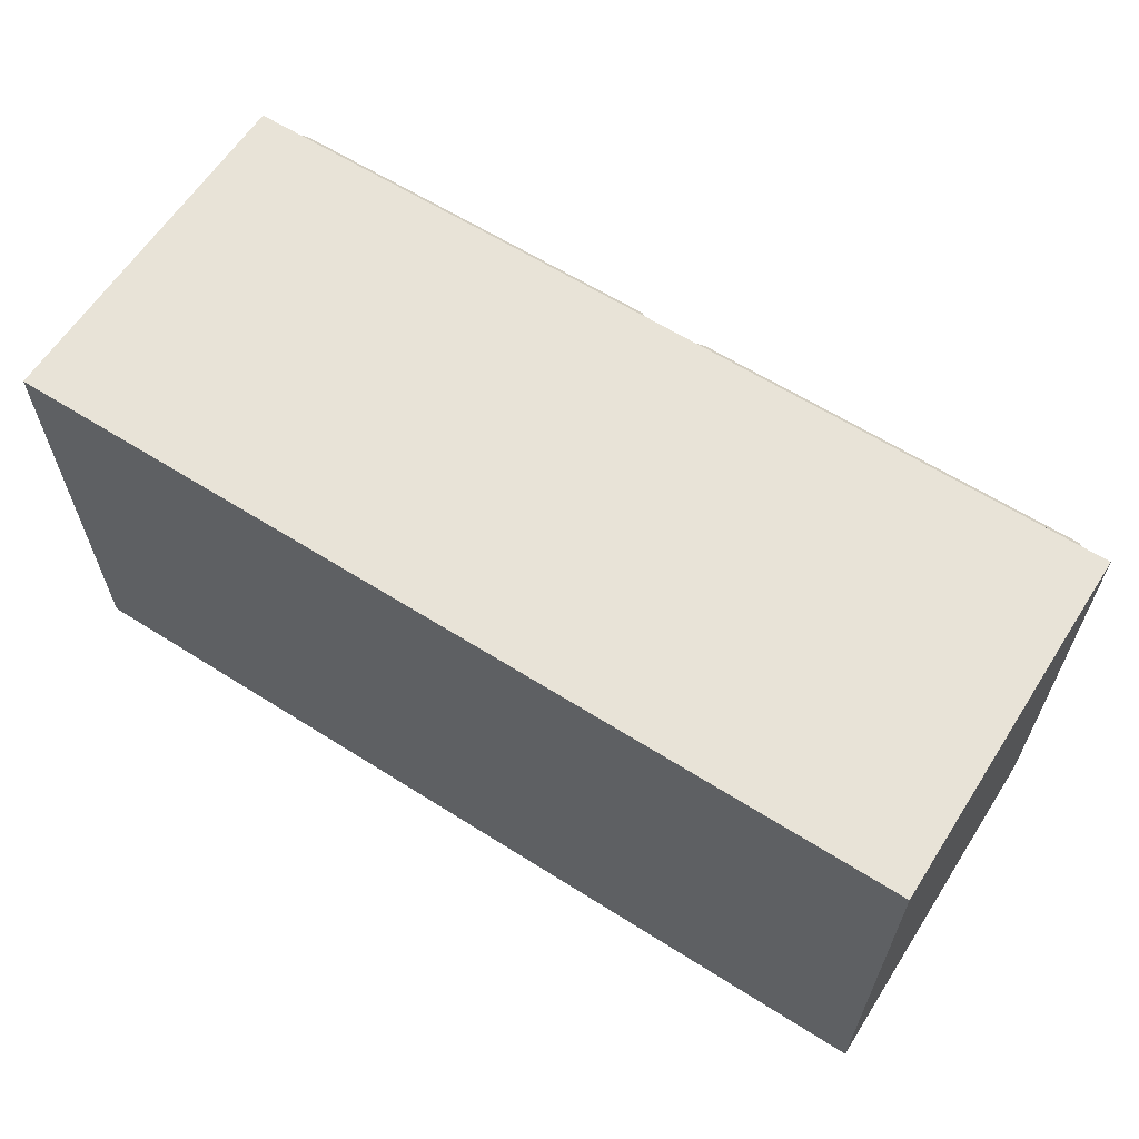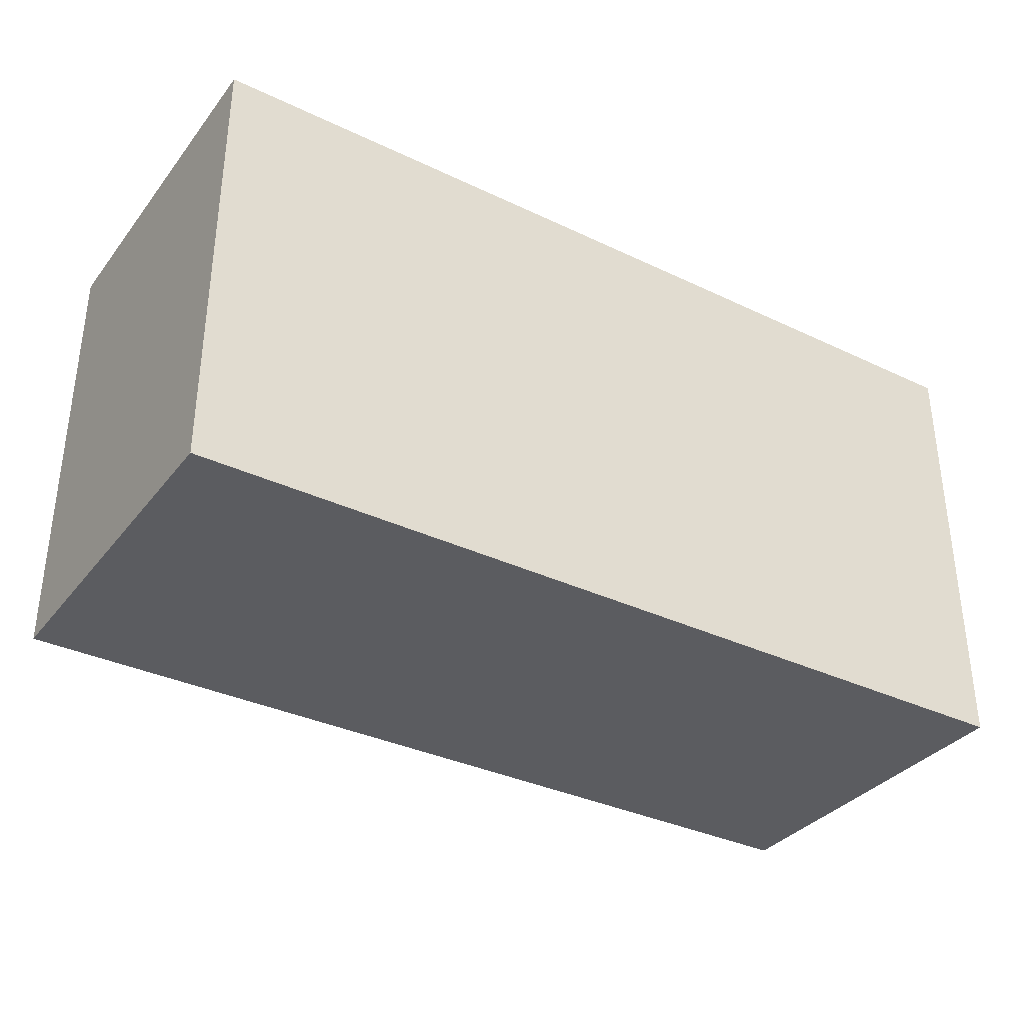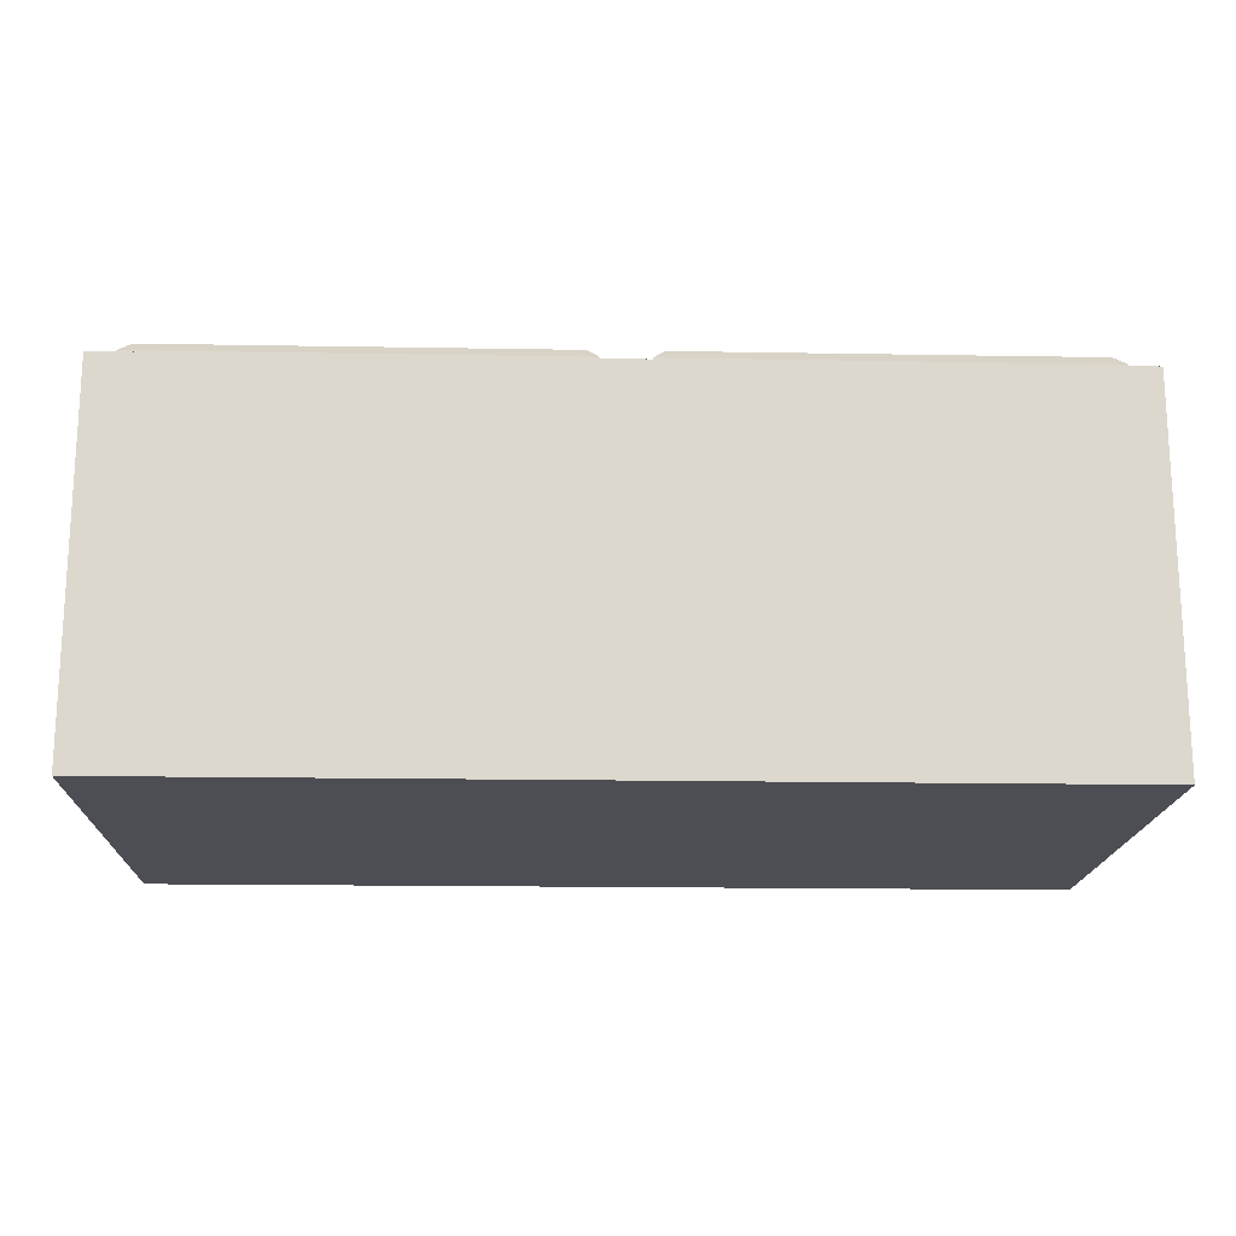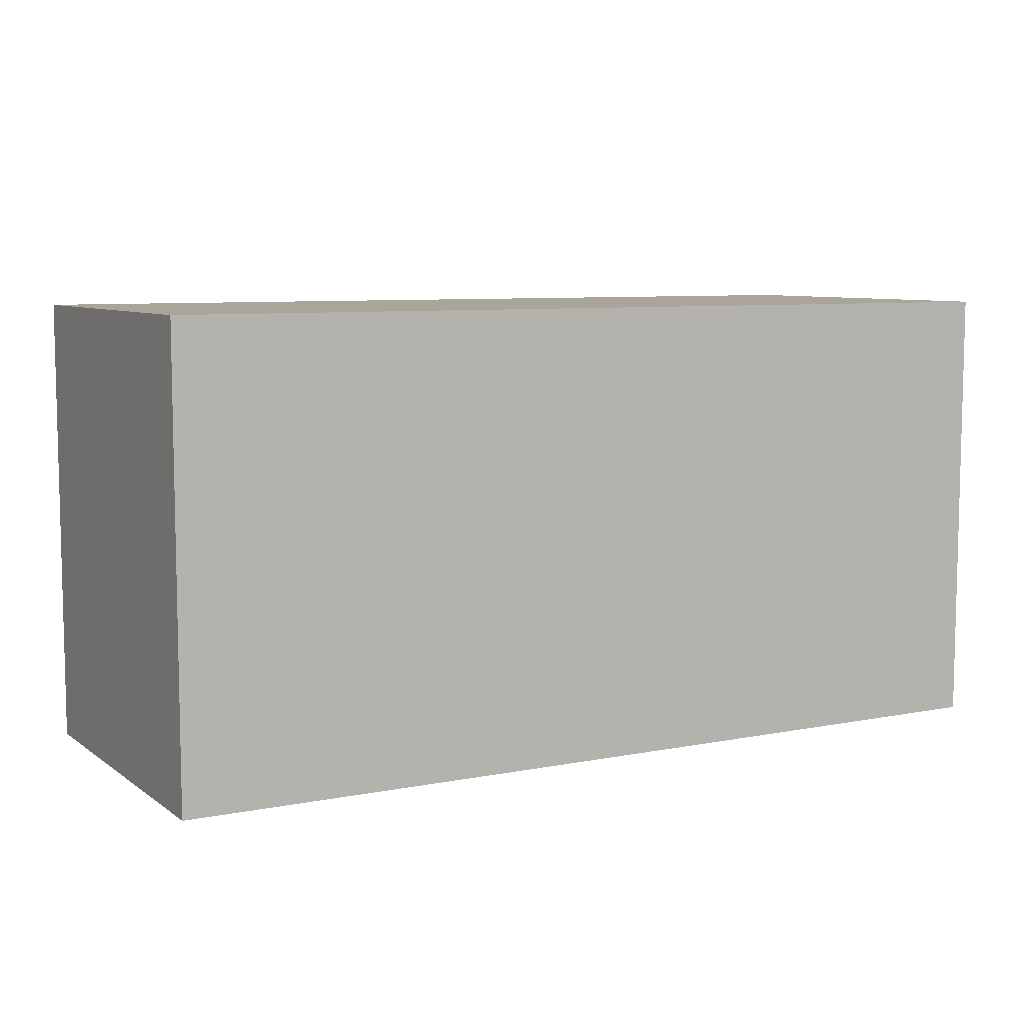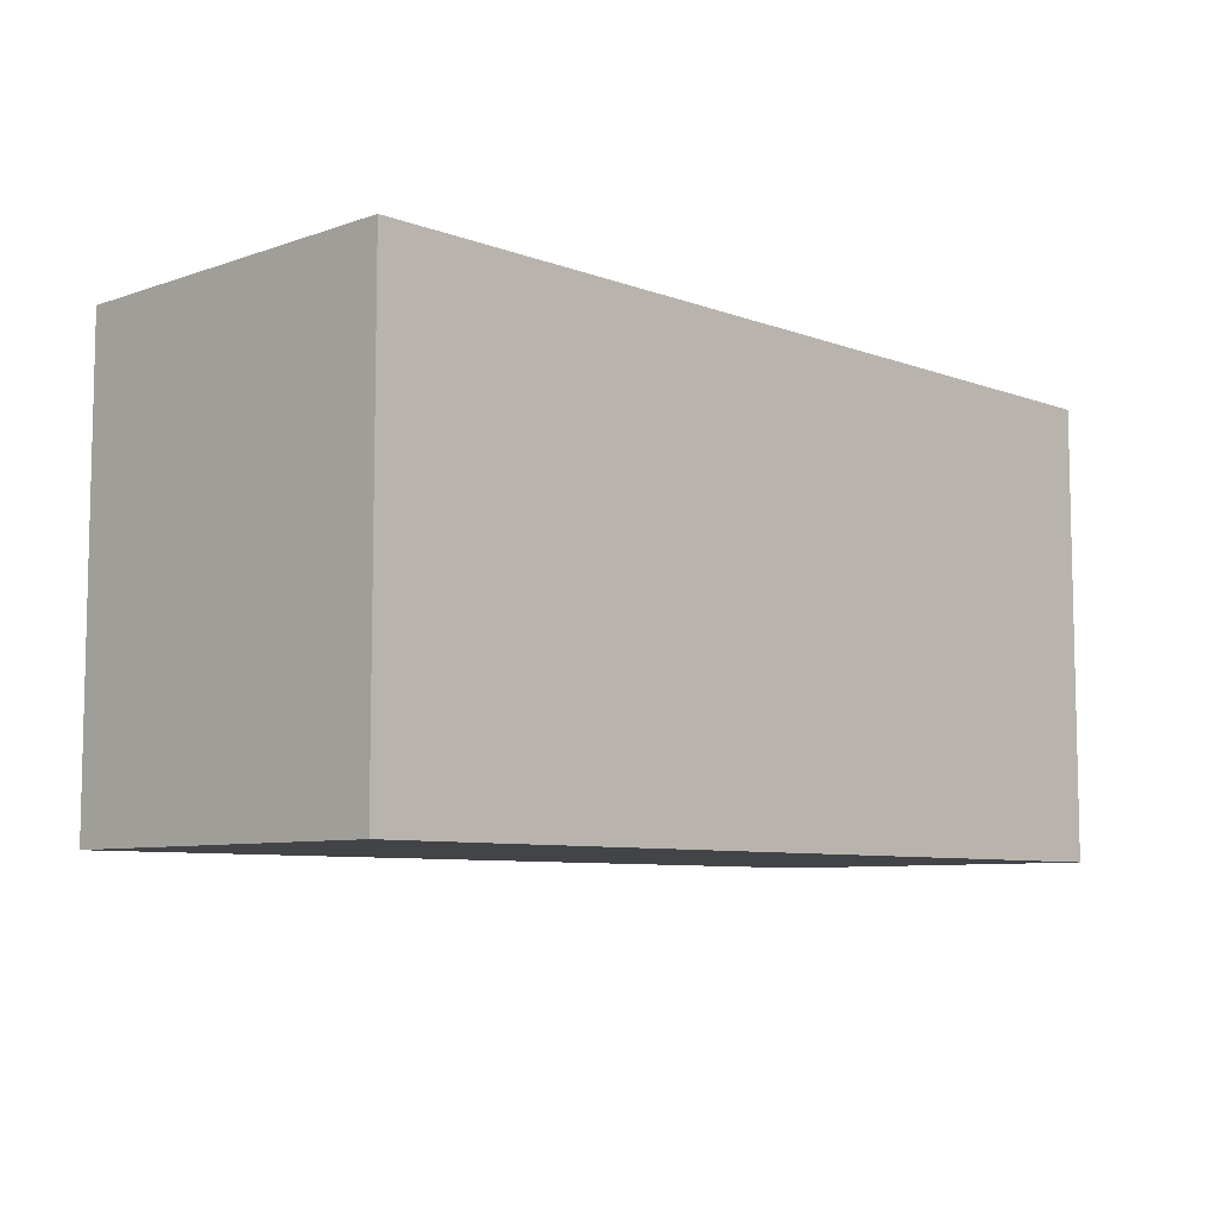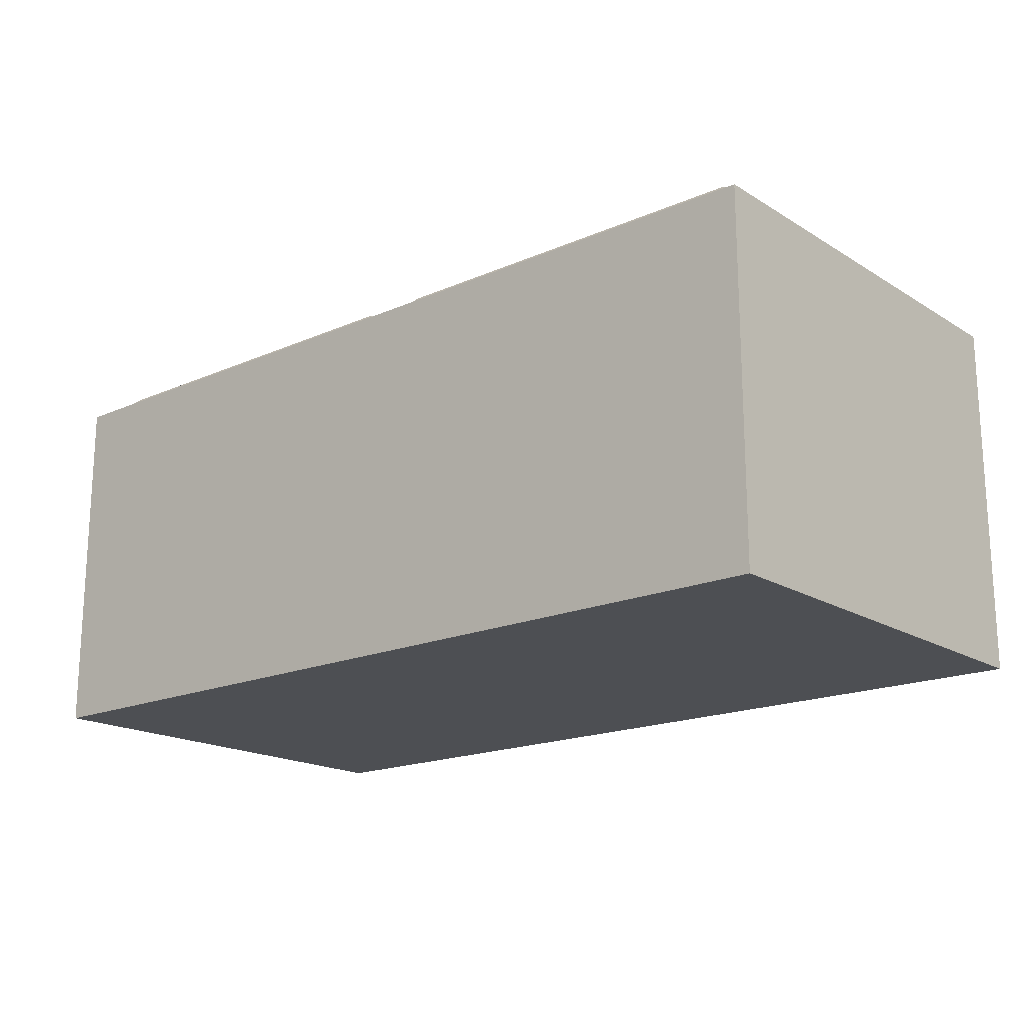
<metadata>
{"format":"obj","ext":"obj","renderer":"f3d","projection":"perspective","resolution":1024,"background":"white","views":[{"elev":62.1,"azim":-147.3,"up":"+Y"},{"elev":-34.6,"azim":147.5,"up":"+Y"},{"elev":-17.3,"azim":-2.0,"up":"+Z"},{"elev":7.7,"azim":151.0,"up":"+Y"},{"elev":-7.7,"azim":134.1,"up":"+Y"},{"elev":-18.0,"azim":40.3,"up":"+Z"}]}
</metadata>
<code>
o object1
g object1
v 0.025 2.175 -0
v 0.475 2.175 -0
v 0.475 2.625 -0
v 0.025 2.625 -0
v 0.4 2.25 0.0125
v 0.1 2.25 0.0125
v 0.1 2.55 0.0125
v 0.4 2.55 0.0125
v 0.025 2.625 0.0125
v 0.025 2.175 0.0125
v 0.475 2.625 0.0125
v 0.475 2.175 0.0125
v 0.25 2.562 0.025
v 0.4125 2.562 0.025
v 0.4125 2.237 0.025
v 0.25 2.237 0.025
v 0.25 2.188 0.025
v 0.4625 2.188 0.025
v 0.4625 2.612 0.025
v 0.25 2.612 0.025
v 0.0875 2.237 0.025
v 0.0875 2.562 0.025
v 0.0375 2.612 0.025
v 0.0375 2.188 0.025
f 4 3 1
f 3 2 1
f 8 7 5
f 7 6 5
f 4 1 9
f 1 10 9
f 9 11 3
f 9 3 4
f 11 12 3
f 12 2 3
f 15 16 17
f 24 17 21
f 22 23 24
f 22 20 23
f 19 20 14
f 14 18 19
f 20 13 14
f 22 13 20
f 24 21 22
f 17 16 21
f 14 15 18
f 15 17 18
f 1 2 12
f 1 12 10
f 24 23 10
f 23 9 10
f 20 19 11
f 11 9 20
f 9 23 20
f 12 11 18
f 11 19 18
f 12 18 17
f 17 24 10
f 17 10 12
f 16 15 5
f 5 6 16
f 6 21 16
f 22 21 7
f 21 6 7
f 8 14 13
f 13 22 7
f 13 7 8
f 8 5 14
f 5 15 14
o object2
g object2
v -0.45 2.2 -0.35
v -0.45 2.6 -0.35
v 0.45 2.6 -0.35
v 0.45 2.2 -0.35
v -0.05 2.2 -0.05
v -0.05 2.2 -0
v -0.45 2.2 -0
v 0.45 2.2 -0
v 0.05 2.2 -0
v 0.05 2.2 -0.05
v -0.05 2.6 -0
v -0.05 2.6 -0.05
v 0 2.2 -0
v -0.45 2.6 -0
v 0 2.65 -0
v -0.5 2.65 -0
v -0.5 2.15 -0
v 0 2.15 -0
v 0.05 2.6 -0
v 0.45 2.6 -0
v 0.5 2.15 -0
v 0.5 2.65 -0
v -0.5 2.15 -0.4
v -0.5 2.65 -0.4
v 0.5 2.65 -0.4
v 0.5 2.15 -0.4
v 0.05 2.6 -0.05
f 28 27 25
f 27 26 25
f 33 32 28
f 34 28 25
f 25 30 29
f 25 31 30
f 34 25 29
f 34 33 28
f 30 35 29
f 35 36 29
f 42 37 30
f 39 35 30
f 40 38 35
f 41 31 38
f 40 41 38
f 33 43 39
f 43 44 46
f 44 45 46
f 44 32 45
f 43 46 39
f 39 40 35
f 37 33 39
f 30 37 39
f 32 42 45
f 32 33 42
f 33 37 42
f 41 42 31
f 42 30 31
f 47 48 50
f 48 49 50
f 42 41 47
f 50 42 47
f 50 45 42
f 41 40 47
f 40 48 47
f 29 36 34
f 36 51 34
f 34 51 33
f 51 43 33
f 25 26 31
f 26 38 31
f 32 44 28
f 44 27 28
f 50 49 45
f 49 46 45
f 27 44 43
f 26 27 51
f 36 26 51
f 36 35 26
f 35 38 26
f 27 43 51
f 48 40 39
f 39 46 49
f 48 39 49
o object3
g object3
v -0.475 2.175 -0
v -0.025 2.175 -0
v -0.025 2.625 -0
v -0.475 2.625 -0
v -0.1 2.25 0.0125
v -0.4 2.25 0.0125
v -0.4 2.55 0.0125
v -0.1 2.55 0.0125
v -0.475 2.625 0.0125
v -0.475 2.175 0.0125
v -0.025 2.625 0.0125
v -0.025 2.175 0.0125
v -0.25 2.562 0.025
v -0.0875 2.562 0.025
v -0.0875 2.237 0.025
v -0.25 2.237 0.025
v -0.25 2.188 0.025
v -0.0375 2.188 0.025
v -0.0375 2.612 0.025
v -0.25 2.612 0.025
v -0.4125 2.237 0.025
v -0.4125 2.562 0.025
v -0.4625 2.612 0.025
v -0.4625 2.188 0.025
f 55 54 52
f 54 53 52
f 59 58 56
f 58 57 56
f 55 52 60
f 52 61 60
f 60 62 54
f 60 54 55
f 62 63 54
f 63 53 54
f 66 67 68
f 75 68 72
f 73 74 75
f 73 71 74
f 70 71 65
f 65 69 70
f 71 64 65
f 73 64 71
f 75 72 73
f 68 67 72
f 65 66 69
f 66 68 69
f 52 53 63
f 52 63 61
f 75 74 61
f 74 60 61
f 71 70 62
f 62 60 71
f 60 74 71
f 63 62 69
f 62 70 69
f 63 69 68
f 68 75 61
f 68 61 63
f 67 66 56
f 56 57 67
f 57 72 67
f 73 72 58
f 72 57 58
f 59 65 64
f 64 73 58
f 64 58 59
f 59 56 65
f 56 66 65
o object4
g object4
v 0.061 2.264 0.03125
v 0.06237 2.263 0.025
v 0.06237 2.257 0.025
v 0.061 2.256 0.03125
v 0.06466 2.27 0.03125
v 0.06523 2.268 0.025
v 0.06984 2.27 0.03125
v 0.06927 2.268 0.025
v 0.0735 2.264 0.03125
v 0.07213 2.263 0.025
v 0.0735 2.256 0.03125
v 0.07213 2.257 0.025
v 0.06984 2.25 0.03125
v 0.06927 2.252 0.025
v 0.06466 2.25 0.03125
v 0.06523 2.252 0.025
v 0.06337 2.263 0.04734
v 0.07113 2.263 0.04734
v 0.05787 2.267 0.04432
v 0.06207 2.29 0.05312
v 0.05475 2.29 0.04885
v 0.05787 2.273 0.04005
v 0.05475 2.29 0.04281
v 0.06337 2.277 0.03703
v 0.06207 2.29 0.03854
v 0.07113 2.277 0.03703
v 0.07243 2.29 0.03854
v 0.07662 2.273 0.04005
v 0.07975 2.29 0.04281
v 0.07662 2.267 0.04432
v 0.07975 2.29 0.04885
v 0.07243 2.29 0.05312
v 0.07975 2.31 0.04885
v 0.07243 2.31 0.05312
v 0.06207 2.31 0.05312
v 0.07113 2.337 0.04734
v 0.06337 2.337 0.04734
v 0.05475 2.31 0.04885
v 0.05787 2.333 0.04432
v 0.05475 2.31 0.04281
v 0.05787 2.327 0.04005
v 0.06207 2.31 0.03854
v 0.06337 2.323 0.03703
v 0.07243 2.31 0.03854
v 0.07113 2.323 0.03703
v 0.07975 2.31 0.04281
v 0.07662 2.327 0.04005
v 0.07662 2.333 0.04432
v 0.0735 2.336 0.03125
v 0.0735 2.344 0.03125
v 0.06984 2.35 0.03125
v 0.07213 2.343 0.025
v 0.06927 2.348 0.025
v 0.06466 2.35 0.03125
v 0.06523 2.348 0.025
v 0.061 2.344 0.03125
v 0.06237 2.343 0.025
v 0.061 2.336 0.03125
v 0.06237 2.337 0.025
v 0.06466 2.33 0.03125
v 0.06523 2.332 0.025
v 0.06984 2.33 0.03125
v 0.06927 2.332 0.025
v 0.07213 2.337 0.025
f 76 77 79
f 76 79 94
f 97 94 96
f 98 97 96
f 97 76 94
f 77 78 79
f 80 81 76
f 81 77 76
f 82 83 80
f 83 81 80
f 84 85 83
f 84 83 82
f 86 87 84
f 87 85 84
f 105 86 84
f 105 84 103
f 106 103 104
f 106 105 103
f 88 89 86
f 89 87 86
f 90 91 89
f 90 89 88
f 92 90 88
f 92 88 93
f 94 79 92
f 79 90 92
f 96 94 95
f 94 92 95
f 100 99 98
f 99 97 98
f 100 98 115
f 118 115 116
f 118 117 115
f 117 100 115
f 102 101 100
f 101 99 100
f 104 103 101
f 104 102 119
f 121 119 120
f 122 121 120
f 121 104 119
f 104 101 102
f 107 93 105
f 107 105 106
f 109 107 108
f 107 106 108
f 110 95 109
f 95 107 109
f 112 110 109
f 112 109 111
f 114 113 110
f 114 110 112
f 116 115 113
f 133 116 114
f 133 114 131
f 133 131 132
f 134 133 132
f 116 113 114
f 120 119 118
f 119 117 118
f 123 108 122
f 108 121 122
f 123 122 124
f 125 123 124
f 125 124 139
f 127 125 139
f 126 111 125
f 111 123 125
f 128 126 125
f 128 125 127
f 130 129 126
f 130 126 128
f 132 131 130
f 131 129 130
f 136 135 133
f 136 133 134
f 138 137 136
f 137 135 136
f 139 124 138
f 124 137 138
f 139 138 136
f 136 134 132
f 132 130 128
f 139 132 128
f 139 136 132
f 128 127 139
f 124 122 137
f 122 120 137
f 137 120 135
f 120 118 135
f 135 118 116
f 135 116 133
f 131 114 112
f 131 112 129
f 129 112 111
f 129 111 126
f 111 109 123
f 109 108 123
f 108 106 121
f 106 104 121
f 119 102 117
f 102 100 117
f 115 98 113
f 98 96 113
f 113 96 110
f 96 95 110
f 95 92 93
f 95 93 107
f 93 88 86
f 93 86 105
f 103 84 82
f 103 82 101
f 101 82 99
f 82 80 99
f 99 80 97
f 80 76 97
f 79 78 91
f 79 91 90
f 87 89 91
f 91 78 77
f 77 81 83
f 87 77 83
f 87 91 77
f 83 85 87
o object5
g object5
v -0.07113 2.337 0.04734
v -0.07243 2.31 0.05312
v -0.06207 2.31 0.05312
v -0.06337 2.337 0.04734
v -0.07662 2.333 0.04432
v -0.07975 2.31 0.04885
v -0.07662 2.327 0.04005
v -0.07975 2.31 0.04281
v -0.07113 2.323 0.03703
v -0.07243 2.31 0.03854
v -0.06337 2.323 0.03703
v -0.06207 2.31 0.03854
v -0.05787 2.327 0.04005
v -0.05475 2.31 0.04281
v -0.05787 2.333 0.04432
v -0.05475 2.31 0.04885
v -0.061 2.344 0.03125
v -0.061 2.336 0.03125
v -0.06466 2.35 0.03125
v -0.06523 2.348 0.025
v -0.06237 2.343 0.025
v -0.06927 2.348 0.025
v -0.06984 2.35 0.03125
v -0.07213 2.343 0.025
v -0.0735 2.344 0.03125
v -0.07213 2.337 0.025
v -0.0735 2.336 0.03125
v -0.06927 2.332 0.025
v -0.06984 2.33 0.03125
v -0.06523 2.332 0.025
v -0.06466 2.33 0.03125
v -0.06237 2.337 0.025
v -0.05475 2.29 0.04885
v -0.05475 2.29 0.04281
v -0.06207 2.29 0.05312
v -0.06337 2.263 0.04734
v -0.05787 2.267 0.04432
v -0.07243 2.29 0.05312
v -0.07113 2.263 0.04734
v -0.07975 2.29 0.04885
v -0.07662 2.267 0.04432
v -0.07975 2.29 0.04281
v -0.07662 2.273 0.04005
v -0.07243 2.29 0.03854
v -0.07113 2.277 0.03703
v -0.06207 2.29 0.03854
v -0.06337 2.277 0.03703
v -0.05787 2.273 0.04005
v -0.06466 2.27 0.03125
v -0.061 2.264 0.03125
v -0.061 2.256 0.03125
v -0.06237 2.263 0.025
v -0.06237 2.257 0.025
v -0.06523 2.252 0.025
v -0.06466 2.25 0.03125
v -0.06927 2.252 0.025
v -0.06984 2.25 0.03125
v -0.07213 2.257 0.025
v -0.0735 2.256 0.03125
v -0.07213 2.263 0.025
v -0.0735 2.264 0.03125
v -0.06927 2.268 0.025
v -0.06984 2.27 0.03125
v -0.06523 2.268 0.025
f 140 141 142
f 140 142 143
f 144 145 141
f 144 141 140
f 146 147 145
f 166 146 144
f 166 144 164
f 166 164 163
f 165 166 163
f 146 145 144
f 148 149 147
f 183 181 147
f 184 182 181
f 183 184 181
f 149 183 147
f 148 147 146
f 150 151 148
f 151 149 148
f 152 153 150
f 153 185 151
f 173 186 185
f 173 187 186
f 153 173 185
f 153 151 150
f 154 155 152
f 155 153 152
f 154 152 157
f 156 154 157
f 156 157 171
f 160 156 171
f 158 143 156
f 143 154 156
f 159 158 156
f 159 156 160
f 161 162 158
f 161 158 159
f 163 164 161
f 164 162 161
f 167 168 166
f 167 166 165
f 169 170 167
f 170 168 167
f 171 157 169
f 157 170 169
f 169 167 165
f 161 160 165
f 161 159 160
f 165 163 161
f 160 169 165
f 160 171 169
f 155 172 153
f 172 173 153
f 142 174 155
f 174 172 155
f 174 175 176
f 174 176 172
f 177 178 175
f 177 175 174
f 179 180 177
f 180 178 177
f 181 182 179
f 182 200 180
f 200 198 180
f 199 197 198
f 200 199 198
f 182 180 179
f 185 186 183
f 186 184 183
f 187 189 188
f 187 188 186
f 176 190 189
f 190 192 189
f 192 191 189
f 172 176 187
f 172 187 173
f 176 189 187
f 194 193 190
f 193 192 190
f 196 195 193
f 196 193 194
f 198 197 195
f 198 195 196
f 202 201 200
f 201 199 200
f 188 203 202
f 203 201 202
f 193 195 197
f 201 191 197
f 201 203 191
f 197 199 201
f 191 193 197
f 191 192 193
f 189 191 203
f 189 203 188
f 186 188 184
f 188 202 184
f 184 202 182
f 202 200 182
f 180 198 178
f 198 196 178
f 178 196 194
f 178 194 175
f 175 194 190
f 175 190 176
f 157 152 170
f 152 150 170
f 170 150 168
f 150 148 168
f 151 185 149
f 185 183 149
f 168 148 146
f 168 146 166
f 147 181 145
f 181 179 145
f 164 144 140
f 164 140 162
f 145 179 141
f 179 177 141
f 162 140 143
f 162 143 158
f 143 142 154
f 142 155 154
f 141 177 142
f 177 174 142

</code>
